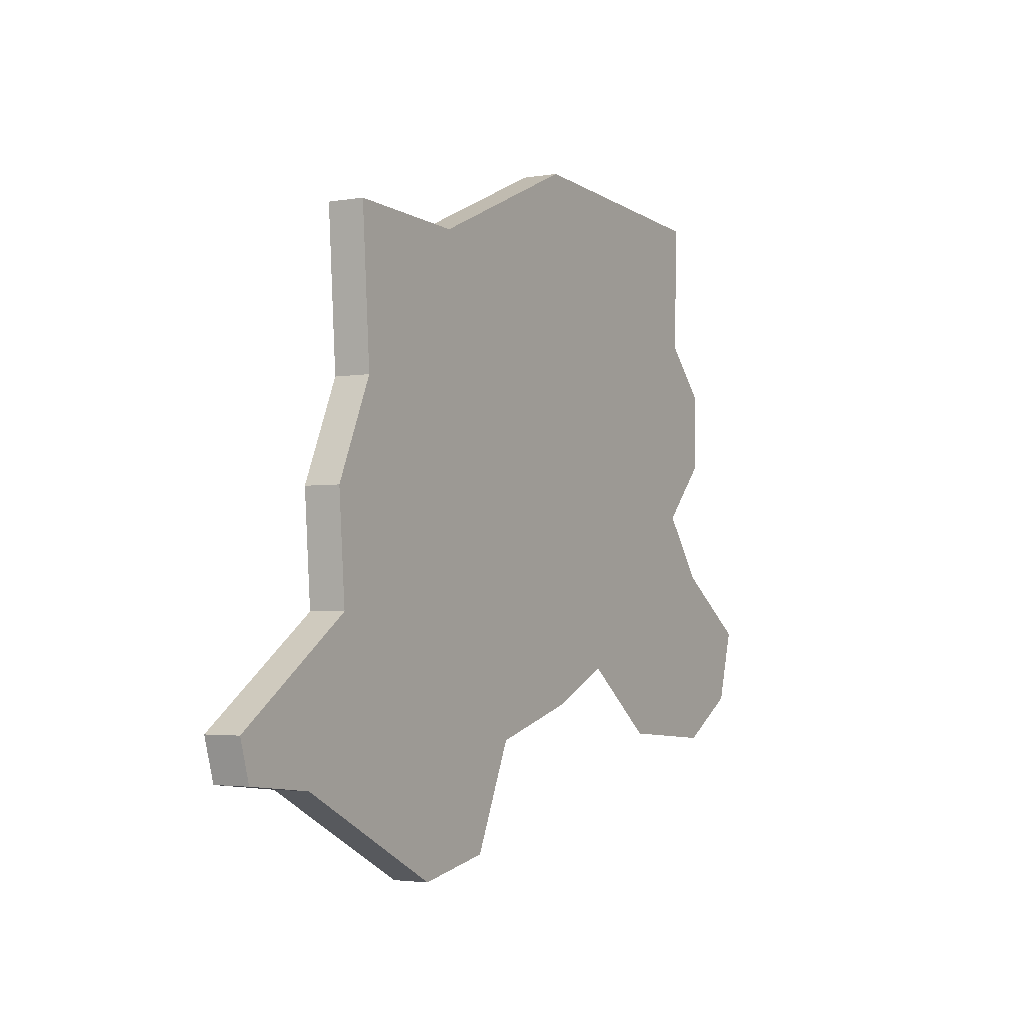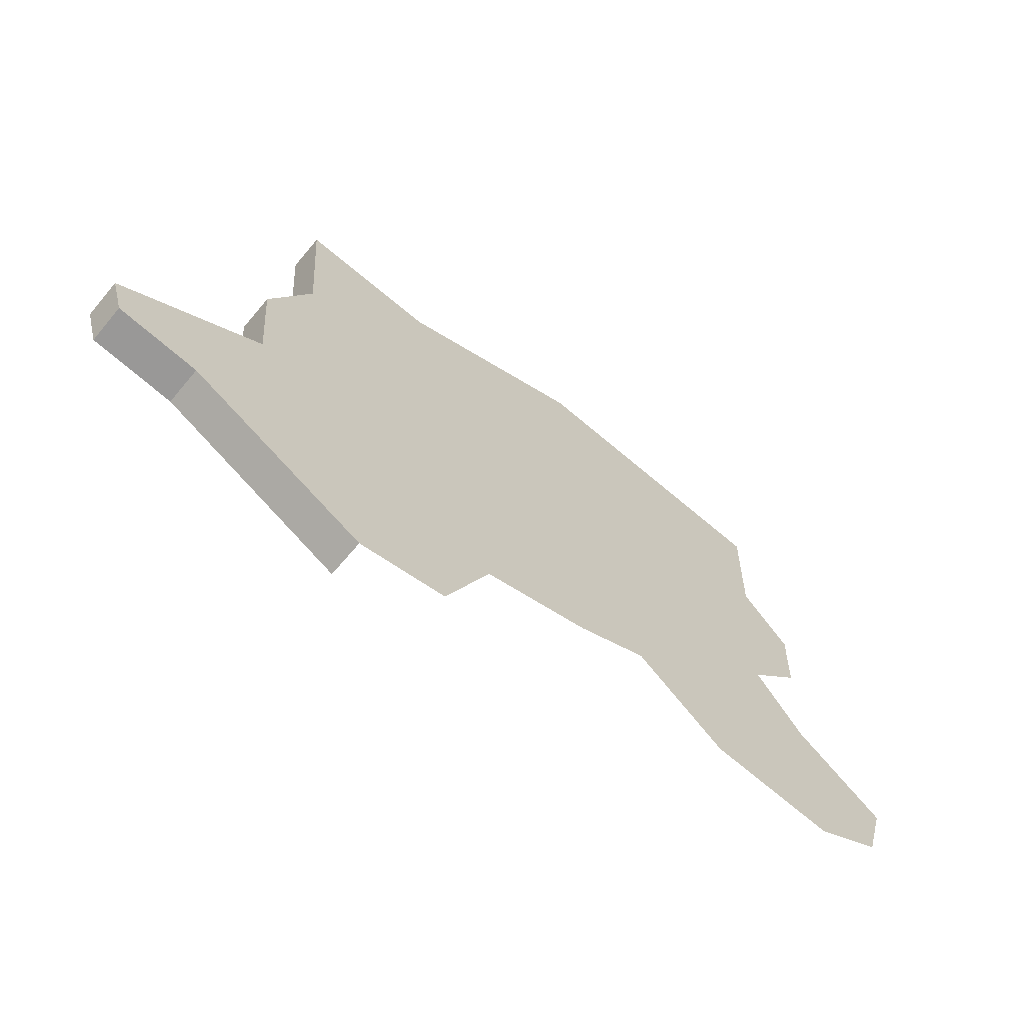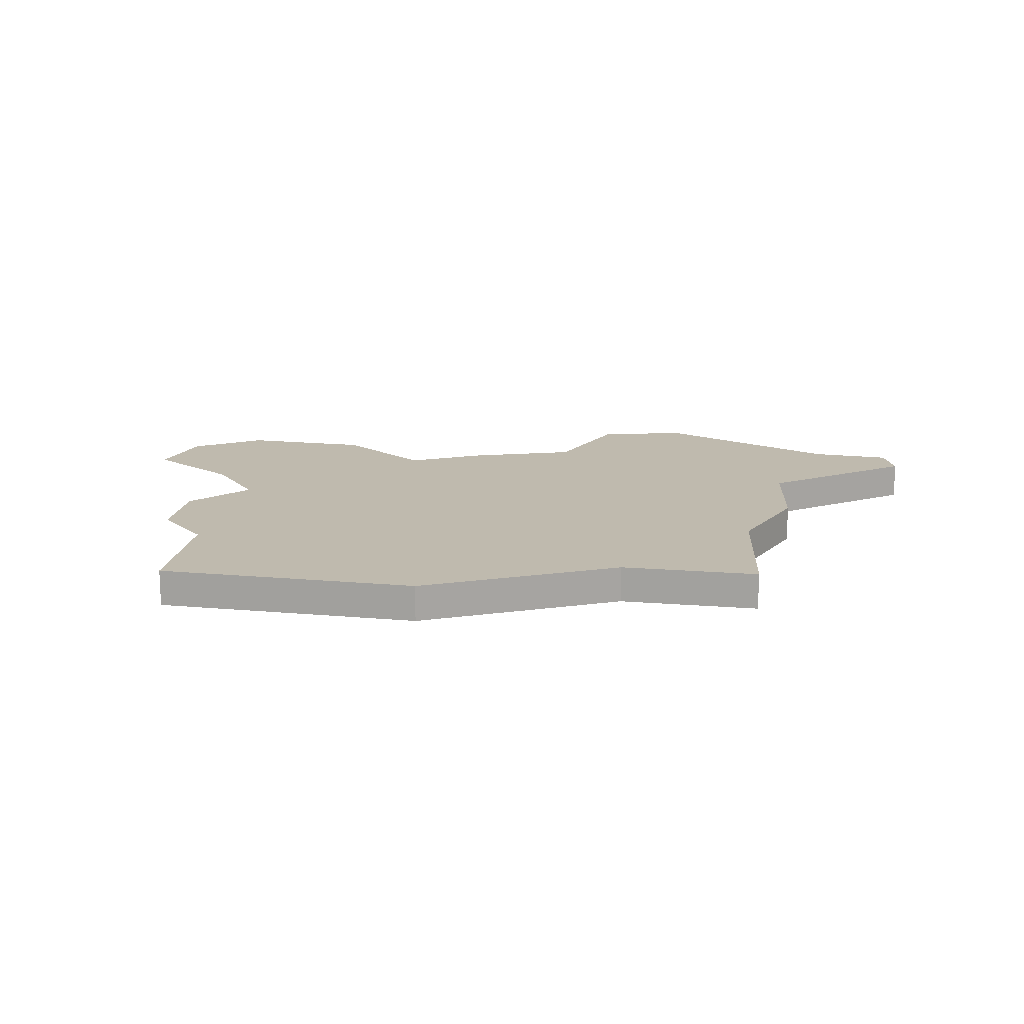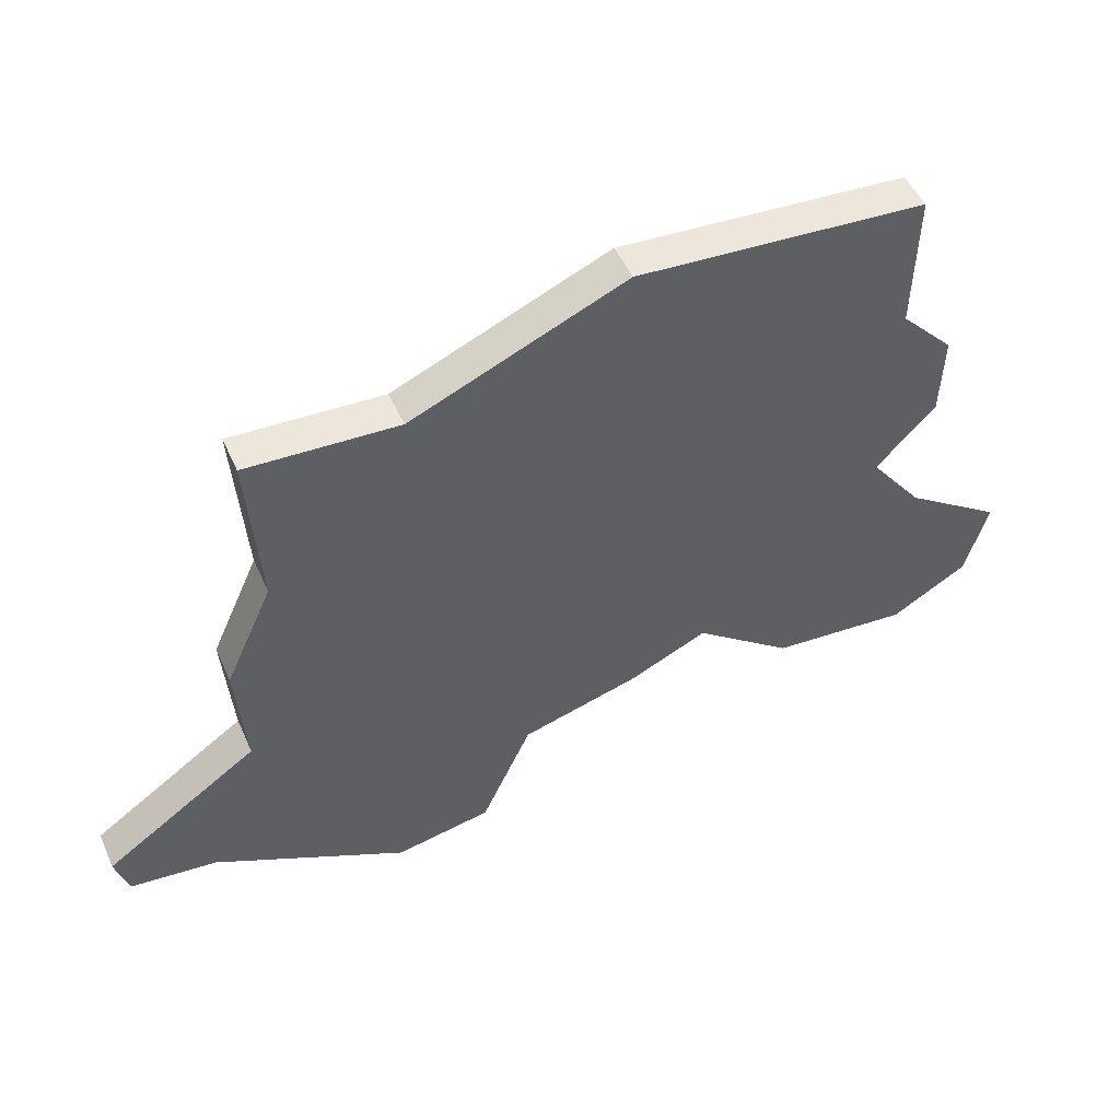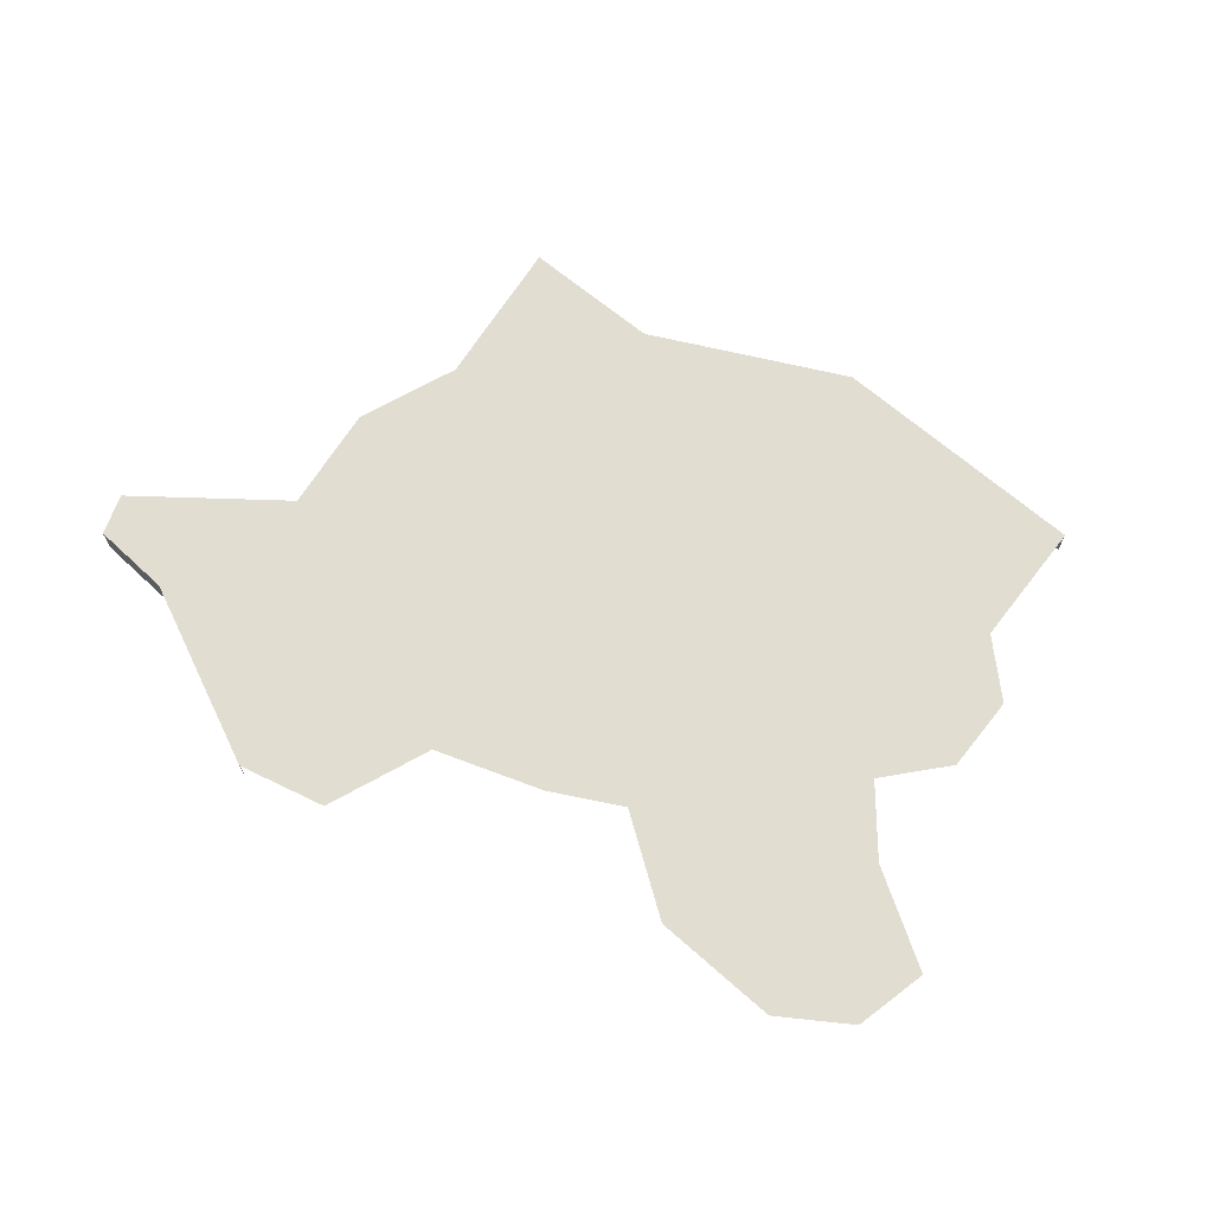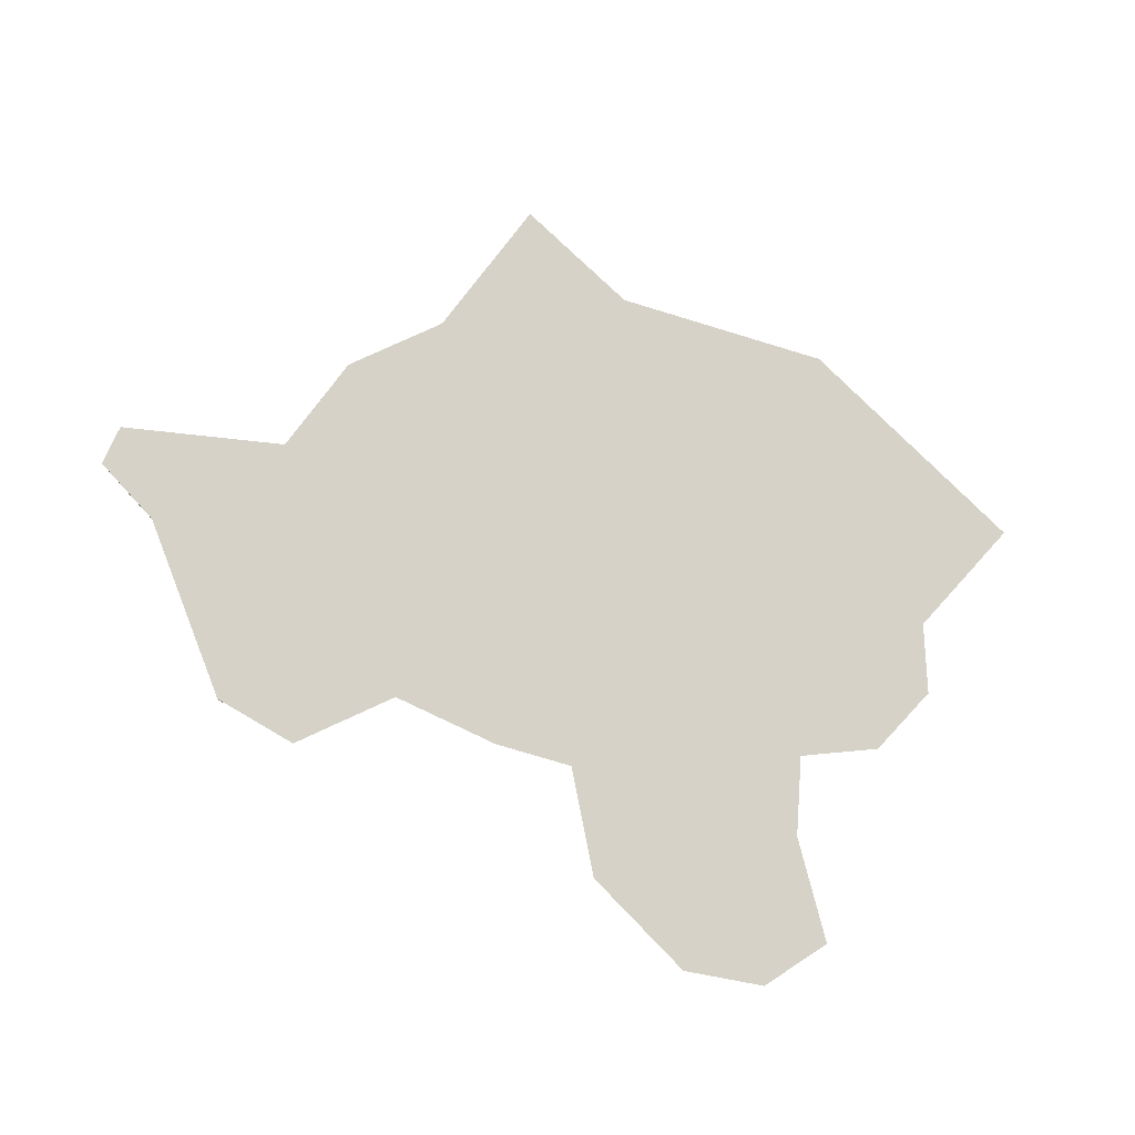
<metadata>
{"format":"obj","ext":"obj","renderer":"f3d","projection":"perspective","resolution":1024,"background":"white","views":[{"elev":-2.8,"azim":121.1,"up":"+Z"},{"elev":-65.5,"azim":140.2,"up":"+Z"},{"elev":15.8,"azim":6.9,"up":"+Y"},{"elev":50.0,"azim":156.5,"up":"+Z"},{"elev":68.9,"azim":-143.3,"up":"+Y"},{"elev":78.6,"azim":-138.9,"up":"+Y"}]}
</metadata>
<code>
o province_186
v -12.04 0.04552 5.597
v -12.03 0.04552 5.097
v -12.22 0.04552 4.898
v -12.21 0.04552 4.598
v -12 0.04552 4.378
v -12.19 0.04552 4.128
v -12.54 0.04552 3.888
v -12.46 0.04552 3.609
v -12.19 0.04552 3.449
v -11.7 0.04552 3.489
v -11.35 0.04552 3.758
v -11.07 0.04552 3.629
v -10.65 0.04552 3.509
v -10.47 0.04552 3.109
v -10.26 0.04552 5.337
v -11.02 0.04552 5.667
v -10.13 0.04552 3.043
v -9.439 0.04552 3.401
v -9.129 0.04552 3.436
v -9.082 0.04552 3.594
v -9.632 0.04552 3.977
v -9.6 0.04552 4.393
v -9.769 0.04552 4.773
v -9.729 0.04552 5.363
v -9.6 -0.09448 4.393
v -10.13 -0.09448 3.043
v -9.439 -0.09448 3.401
v -9.129 -0.09448 3.436
v -9.082 -0.09448 3.594
v -9.632 -0.09448 3.977
v -9.769 -0.09448 4.773
v -12.04 -0.09448 5.597
v -10.26 -0.09448 5.337
v -11.02 -0.09448 5.667
v -9.729 -0.09448 5.363
f 34 15 16
f 25 21 22
f 28 18 19
f 31 22 23
f 35 23 24
f 27 17 18
f 33 24 15
f 30 20 21
f 21 20 18
f 32 16 1
f 29 19 20
f 34 33 15
f 25 30 21
f 28 27 18
f 31 25 22
f 35 31 23
f 27 26 17
f 33 35 24
f 30 29 20
f 11 10 6
f 10 9 6
f 9 8 6
f 8 7 6
f 13 12 23
f 12 11 15
f 5 4 2
f 4 3 2
f 11 6 5
f 17 14 13
f 12 15 23
f 11 5 16
f 15 11 16
f 2 1 16
f 15 24 23
f 2 16 5
f 18 17 21
f 17 13 21
f 20 19 18
f 23 22 13
f 22 21 13
f 32 34 16
f 29 28 19

</code>
